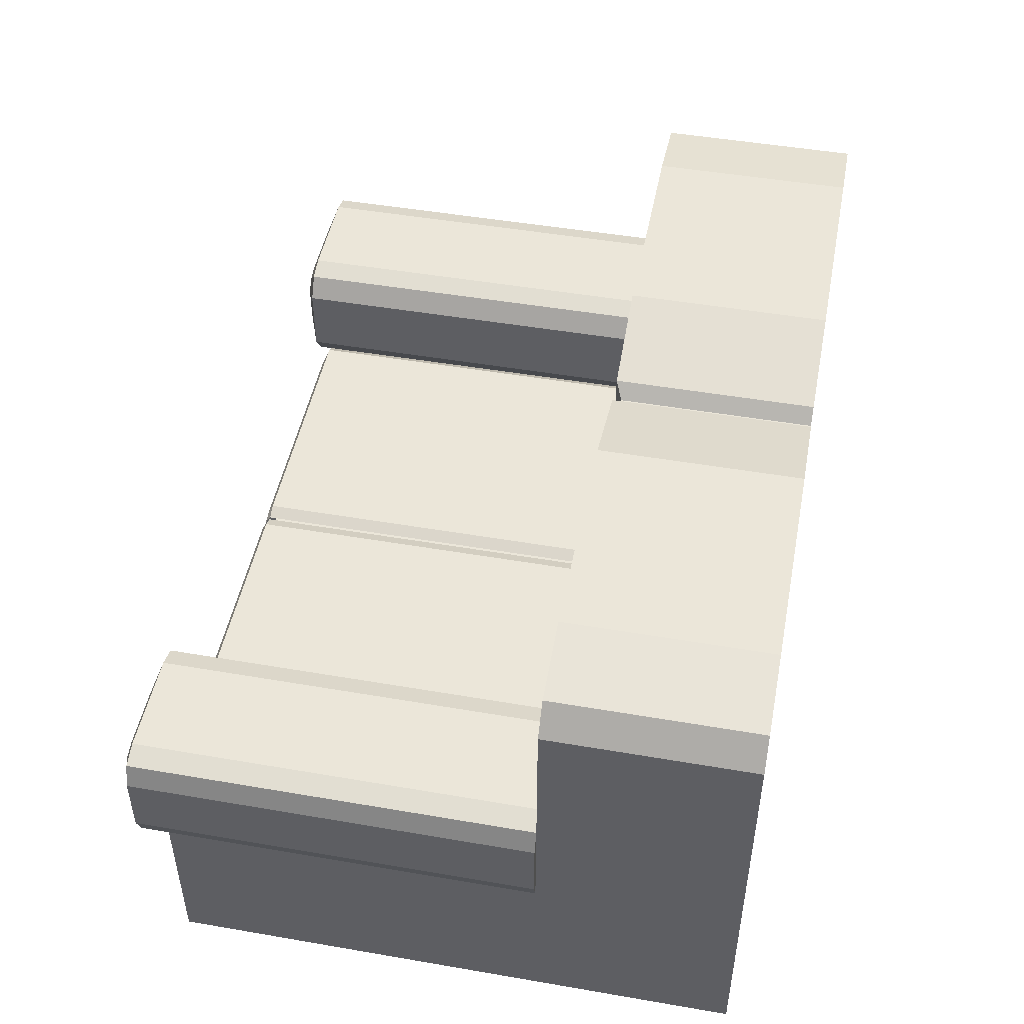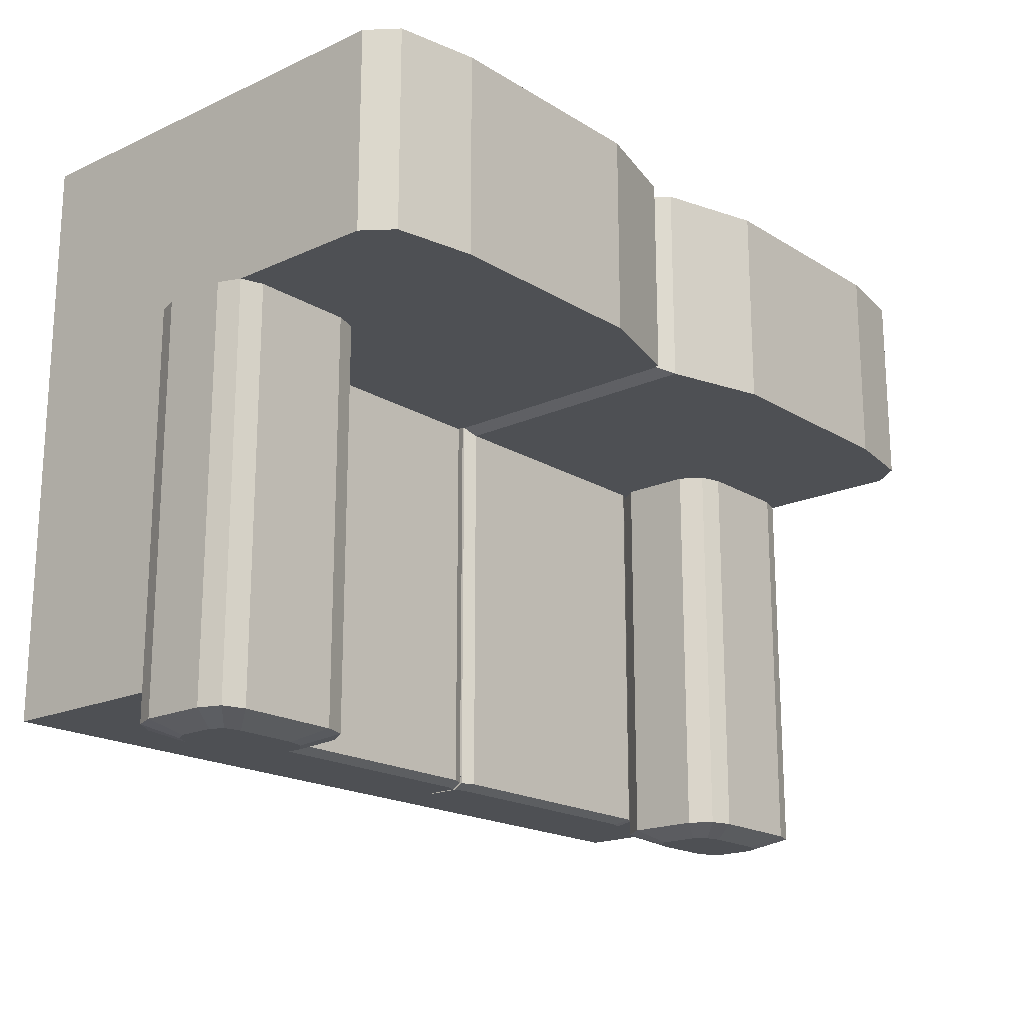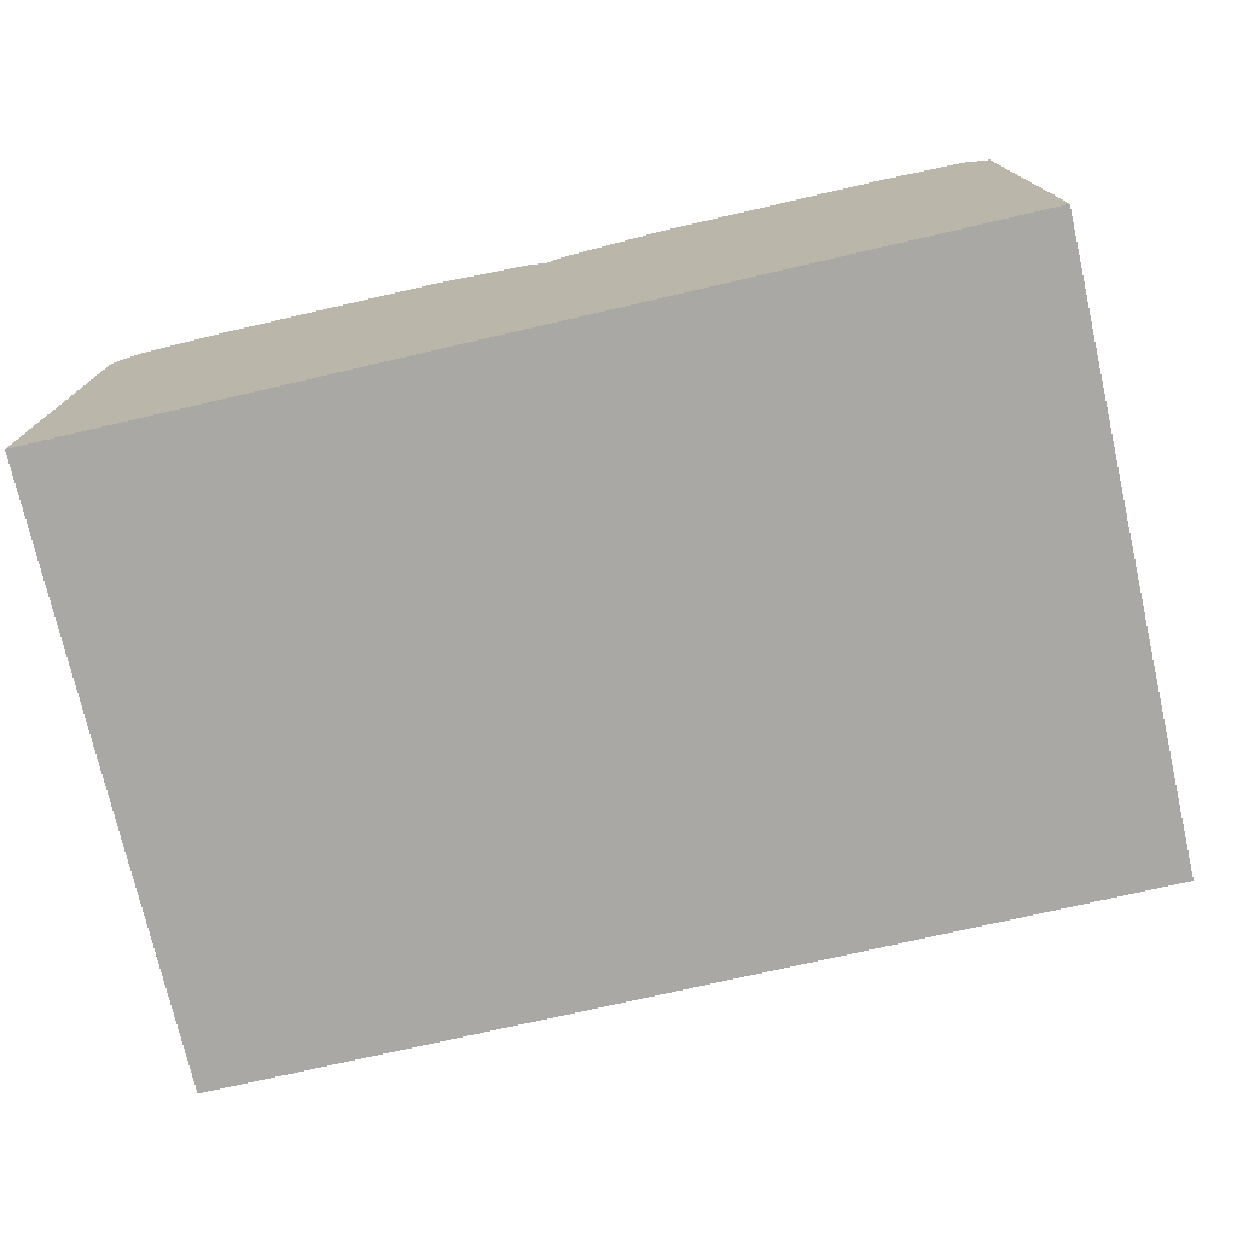
<metadata>
{"format":"obj","ext":"obj","renderer":"f3d","projection":"perspective","resolution":1024,"background":"white","views":[{"elev":48.2,"azim":-79.1,"up":"+Y"},{"elev":-18.8,"azim":130.9,"up":"+Z"},{"elev":-75.1,"azim":13.0,"up":"+Y"}]}
</metadata>
<code>
o cuboid
v -0.9375 0.375 0.8125
v -0.9375 0.375 -0.4375
v -0.9375 0 0.8125
v -0.9375 0 -0.4375
v -0.9375 0.375 0.375
v -0.9375 0 0.375
v -0.625 0.375 0.8125
v -0.625 0.3594 0.375
v -0.625 0.3594 -0.4375
v -0.625 0 -0.4375
v -0.625 0 0.375
v -0.625 0 0.8125
v -0.9375 0.6094 0.375
v -0.625 0.625 0.8125
v -0.625 0.6094 0.375
v -0.9375 0.625 0.8125
v -0.9375 0.6094 -0.4375
v -0.625 0.6094 -0.4375
v -0.9375 0.9375 0.375
v -0.625 1.031 0.8125
v -0.625 1.031 0.375
v -0.9375 0.9375 0.8125
v -0.625 0 -0.3438
v -0.9375 0 -0.3438
v -0.9375 0.375 -0.3438
v -0.9375 0.6094 -0.3438
v -0.625 0.6094 -0.3438
v -0.625 0.3594 -0.3438
v -0.003125 0.625 0.3906
v -0.003125 0.3625 0.3906
v -0.003125 0.3625 -0.3438
v -0.003125 0.3625 -0.4375
v -0.003125 0 -0.4375
v -0.01562 0 -0.3438
v -0.01562 0 0.375
v -0.01562 0 0.8125
v -0.01562 0.375 0.8125
v -0.01562 0.625 0.8125
v -0.7188 0.625 -0.4375
v -0.7188 0.625 -0.3438
v -0.7188 0.625 0.375
v -0.7188 1.031 0.375
v -0.7188 1.031 0.8125
v -0.7188 0.625 0.8125
v -0.7188 0.375 0.8125
v -0.7188 0 0.8125
v -0.7188 0 0.375
v -0.7188 0 -0.3438
v -0.7188 0 -0.4375
v -0.7188 0.3438 -0.4375
v -0.8906 1 0.375
v -0.8906 1 0.8125
v -0.8906 0.625 0.8125
v -0.8906 0.375 0.8125
v -0.8906 0 0.8125
v -0.8906 0 0.375
v -0.8906 0 -0.3438
v -0.8906 0 -0.4375
v -0.8906 0.3438 -0.4375
v -0.8906 0.625 -0.4375
v -0.8906 0.625 -0.3438
v -0.8906 0.625 0.375
v -0.003125 0.9375 0.3906
v -0.003125 0.9375 0.8125
v -0.6719 0.625 -0.4375
v -0.6719 0.625 -0.3438
v -0.6719 0.625 0.375
v -0.6719 1.031 0.375
v -0.6719 1.031 0.8125
v -0.6719 0.625 0.8125
v -0.6719 0.375 0.8125
v -0.6719 0 0.8125
v -0.6719 0 0.375
v -0.6719 0 -0.3438
v -0.6719 0 -0.4375
v -0.6719 0.3438 -0.4375
v -0.6016 0.375 -0.4375
v -0.6016 0.375 -0.3438
v -0.6016 0.375 0.375
v -0.6016 0.625 0.375
v -0.6016 1.031 0.375
v -0.6016 1.031 0.8125
v -0.6016 0.625 0.8125
v -0.6016 0.375 0.8125
v -0.6016 0 0.8125
v -0.6016 0 0.375
v -0.6016 0 -0.3438
v -0.6016 0 -0.4375
v -0.2461 0.625 0.8125
v -0.2461 0.375 0.8125
v -0.2461 0 0.8125
v -0.2461 0 0.375
v -0.2461 0 -0.3438
v -0.2461 0 -0.4375
v -0.2461 0.375 -0.4375
v -0.2461 0.375 -0.3438
v -0.2461 0.375 0.375
v -0.2461 0.625 0.375
v -0.9375 0.375 -0.5
v -0.8906 0.3438 -0.5
v -0.8906 0.625 -0.5
v -0.9375 0.6094 -0.5
v -0.7188 0.625 -0.5
v -0.7188 0.3438 -0.5
v -0.6719 0.3438 -0.5
v -0.6719 0.625 -0.5
v -0.625 0.3594 -0.5
v -0.625 0.6094 -0.5
v -0.003125 0.25 -0.4375
v -0.2461 0.25 -0.4375
v -0.6016 0.25 -0.4375
v -0.625 0.2422 -0.4375
v -0.6719 0.2344 -0.4375
v -0.7188 0.2344 -0.4375
v -0.8906 0.2344 -0.4375
v -0.9375 0.25 -0.4375
v -0.9375 0.25 -0.3438
v -0.9375 0.25 0.375
v -0.9375 0.25 0.8125
v -0.8906 0.25 0.8125
v -0.7188 0.25 0.8125
v -0.6719 0.25 0.8125
v -0.625 0.25 0.8125
v -0.6016 0.25 0.8125
v -0.2461 0.25 0.8125
v -0.01562 0.25 0.8125
v -0.03086 0.375 -0.4375
v -0.03086 0.375 -0.3438
v -0.03086 0.375 0.375
v -0.03086 0.625 0.375
v -0.03086 0.9688 0.375
v -0.03086 0.9688 0.8125
v -0.03711 0.625 0.8125
v -0.03711 0.375 0.8125
v -0.03711 0.25 0.8125
v -0.03711 0 0.8125
v -0.03711 0 0.375
v -0.03711 0 -0.3438
v -0.03086 0 -0.4375
v -0.03086 0.25 -0.4375
v -0.9562 0.4219 0.375
v -0.9562 0.4219 -0.3438
v -0.9562 0.5625 -0.3438
v -0.9562 0.5625 0.375
v -0.9562 0.5625 -0.4375
v -0.9562 0.4219 -0.4375
v -0.9562 0.4219 -0.5
v -0.9562 0.5625 -0.5
v -0.5938 0.5625 0.375
v -0.5938 0.5625 -0.3438
v -0.5938 0.4062 -0.3438
v -0.5938 0.4062 0.375
v -0.5938 0.4062 -0.4375
v -0.5938 0.5625 -0.4375
v -0.5938 0.5625 -0.5
v -0.5938 0.4062 -0.5
v -0.2461 1.031 0.375
v -0.2461 1.031 0.8125
v -0.6562 0.5278 -0.525
v -0.6562 0.441 -0.525
v -0.6795 0.5538 -0.525
v -0.6795 0.4149 -0.525
v -0.7143 0.4062 -0.525
v -0.7143 0.5625 -0.525
v -0.7171 0.5625 -0.525
v -0.7171 0.4062 -0.525
v -0.845 0.4062 -0.525
v -0.845 0.5625 -0.525
v -0.8798 0.4236 -0.525
v -0.8798 0.5538 -0.525
v -0.8937 0.4497 -0.525
v -0.8937 0.5278 -0.525
v 0.9375 0.375 0.8125
v 0.9375 0.375 -0.4375
v 0.9375 0 0.8125
v 0.9375 0 -0.4375
v 0.9375 0.375 0.375
v 0.9375 0 0.375
v 0.625 0.375 0.8125
v 0.625 0.3594 0.375
v 0.625 0.3594 -0.4375
v 0.625 0 -0.4375
v 0.625 0 0.375
v 0.625 0 0.8125
v 0.9375 0.6094 0.375
v 0.625 0.625 0.8125
v 0.625 0.6094 0.375
v 0.9375 0.625 0.8125
v 0.9375 0.6094 -0.4375
v 0.625 0.6094 -0.4375
v 0.9375 0.9375 0.375
v 0.625 1.031 0.8125
v 0.625 1.031 0.375
v 0.9375 0.9375 0.8125
v 0.625 0 -0.3438
v 0.9375 0 -0.3438
v 0.9375 0.375 -0.3438
v 0.9375 0.6094 -0.3438
v 0.625 0.6094 -0.3438
v 0.625 0.3594 -0.3438
v 0.003125 0.625 0.3906
v 0.003125 0.3625 0.3906
v 0.003125 0.3625 -0.3438
v 0.003125 0.3625 -0.4375
v 0.003125 0 -0.4375
v 0.01562 0 -0.3438
v 0.01562 0 0.375
v 0.01562 0 0.8125
v 0.01562 0.375 0.8125
v 0.01562 0.625 0.8125
v 0.7188 0.625 -0.4375
v 0.7188 0.625 -0.3438
v 0.7188 0.625 0.375
v 0.7188 1.031 0.375
v 0.7188 1.031 0.8125
v 0.7188 0.625 0.8125
v 0.7188 0.375 0.8125
v 0.7188 0 0.8125
v 0.7188 0 0.375
v 0.7188 0 -0.3438
v 0.7188 0 -0.4375
v 0.7188 0.3438 -0.4375
v 0.8906 1 0.375
v 0.8906 1 0.8125
v 0.8906 0.625 0.8125
v 0.8906 0.375 0.8125
v 0.8906 0 0.8125
v 0.8906 0 0.375
v 0.8906 0 -0.3438
v 0.8906 0 -0.4375
v 0.8906 0.3438 -0.4375
v 0.8906 0.625 -0.4375
v 0.8906 0.625 -0.3438
v 0.8906 0.625 0.375
v 0.003125 0.9375 0.3906
v 0.003125 0.9375 0.8125
v 0.6719 0.625 -0.4375
v 0.6719 0.625 -0.3438
v 0.6719 0.625 0.375
v 0.6719 1.031 0.375
v 0.6719 1.031 0.8125
v 0.6719 0.625 0.8125
v 0.6719 0.375 0.8125
v 0.6719 0 0.8125
v 0.6719 0 0.375
v 0.6719 0 -0.3438
v 0.6719 0 -0.4375
v 0.6719 0.3438 -0.4375
v 0.6016 0.375 -0.4375
v 0.6016 0.375 -0.3438
v 0.6016 0.375 0.375
v 0.6016 0.625 0.375
v 0.6016 1.031 0.375
v 0.6016 1.031 0.8125
v 0.6016 0.625 0.8125
v 0.6016 0.375 0.8125
v 0.6016 0 0.8125
v 0.6016 0 0.375
v 0.6016 0 -0.3438
v 0.6016 0 -0.4375
v 0.2461 0.625 0.8125
v 0.2461 0.375 0.8125
v 0.2461 0 0.8125
v 0.2461 0 0.375
v 0.2461 0 -0.3438
v 0.2461 0 -0.4375
v 0.2461 0.375 -0.4375
v 0.2461 0.375 -0.3438
v 0.2461 0.375 0.375
v 0.2461 0.625 0.375
v 0.9375 0.375 -0.5
v 0.8906 0.3438 -0.5
v 0.8906 0.625 -0.5
v 0.9375 0.6094 -0.5
v 0.7188 0.625 -0.5
v 0.7188 0.3438 -0.5
v 0.6719 0.3438 -0.5
v 0.6719 0.625 -0.5
v 0.625 0.3594 -0.5
v 0.625 0.6094 -0.5
v 0.003125 0.25 -0.4375
v 0.2461 0.25 -0.4375
v 0.6016 0.25 -0.4375
v 0.625 0.2422 -0.4375
v 0.6719 0.2344 -0.4375
v 0.7188 0.2344 -0.4375
v 0.8906 0.2344 -0.4375
v 0.9375 0.25 -0.4375
v 0.9375 0.25 -0.3438
v 0.9375 0.25 0.375
v 0.9375 0.25 0.8125
v 0.8906 0.25 0.8125
v 0.7188 0.25 0.8125
v 0.6719 0.25 0.8125
v 0.625 0.25 0.8125
v 0.6016 0.25 0.8125
v 0.2461 0.25 0.8125
v 0.01562 0.25 0.8125
v 0.03086 0.375 -0.4375
v 0.03086 0.375 -0.3438
v 0.03086 0.375 0.375
v 0.03086 0.625 0.375
v 0.03086 0.9688 0.375
v 0.03086 0.9688 0.8125
v 0.03711 0.625 0.8125
v 0.03711 0.375 0.8125
v 0.03711 0.25 0.8125
v 0.03711 0 0.8125
v 0.03711 0 0.375
v 0.03711 0 -0.3438
v 0.03086 0 -0.4375
v 0.03086 0.25 -0.4375
v 0.9562 0.4219 0.375
v 0.9562 0.4219 -0.3438
v 0.9562 0.5625 -0.3438
v 0.9562 0.5625 0.375
v 0.9562 0.5625 -0.4375
v 0.9562 0.4219 -0.4375
v 0.9562 0.4219 -0.5
v 0.9562 0.5625 -0.5
v 0.5938 0.5625 0.375
v 0.5938 0.5625 -0.3438
v 0.5938 0.4062 -0.3438
v 0.5938 0.4062 0.375
v 0.5938 0.4062 -0.4375
v 0.5938 0.5625 -0.4375
v 0.5938 0.5625 -0.5
v 0.5938 0.4062 -0.5
v 0.2461 1.031 0.375
v 0.2461 1.031 0.8125
v 0.6562 0.5278 -0.525
v 0.6562 0.441 -0.525
v 0.6795 0.5538 -0.525
v 0.6795 0.4149 -0.525
v 0.7143 0.4062 -0.525
v 0.7143 0.5625 -0.525
v 0.7171 0.5625 -0.525
v 0.7171 0.4062 -0.525
v 0.845 0.4062 -0.525
v 0.845 0.5625 -0.525
v 0.8798 0.4236 -0.525
v 0.8798 0.5538 -0.525
v 0.8937 0.4497 -0.525
v 0.8937 0.5278 -0.525
v 0.6016 0.375 -0.4688
v 0.2461 0.25 -0.4688
v 0.6016 0.25 -0.4688
v 0.2461 0.375 -0.4688
v 0.03086 0.25 -0.4688
v 0.03086 0.375 -0.4688
v 0.003125 0.3625 -0.4688
v 0.003125 0.25 -0.4688
v -0.03086 0.25 -0.4688
v -0.003125 0.3625 -0.4688
v -0.03086 0.375 -0.4688
v -0.003125 0.25 -0.4688
v -0.2461 0.25 -0.4688
v -0.2461 0.375 -0.4688
v -0.6016 0.375 -0.4688
v -0.6016 0.25 -0.4688
v -0.625 0.3594 -0.4688
v -0.625 0.2422 -0.4688
v 0.625 0.3594 -0.4688
v 0.625 0.2422 -0.4688
v 0.5775 0.35 -0.4813
v 0.2363 0.2721 -0.4813
v 0.5775 0.2721 -0.4813
v 0.2363 0.35 -0.4813
v 0.02963 0.2721 -0.4813
v 0.02963 0.35 -0.4813
v 0.003 0.3422 -0.4813
v 0.003 0.2721 -0.4813
v -0.02963 0.2721 -0.4813
v -0.003 0.3422 -0.4813
v -0.02963 0.35 -0.4813
v -0.003 0.2721 -0.4813
v -0.2363 0.2721 -0.4813
v -0.2363 0.35 -0.4813
v -0.5775 0.35 -0.4813
v -0.5775 0.2721 -0.4813
v -0.6 0.3403 -0.4813
v -0.6 0.2672 -0.4813
v 0.6 0.3403 -0.4813
v 0.6 0.2672 -0.4813
v 0.003125 0.3625 -0.4531
v -0.003125 0.25 -0.4531
v 0.003125 0.25 -0.4531
v -0.003125 0.3625 -0.4531
f 63 235 201 29
f 29 201 202 30
f 30 202 203 31
f 31 203 204 32
f 385 387 386 388
f 33 205 206 34
f 34 206 207 35
f 35 207 208 36
f 37 126 298 209
f 37 209 210 38
f 38 210 236 64
f 64 236 235 63
f 33 109 281 205
f 208 298 126 36
f 118 119 1 5
f 43 69 68 42
f 47 73 72 46
f 121 122 71 45
f 113 114 50 76
f 116 117 25 2
f 49 75 74 48
f 40 66 65 39
f 127 128 31 32
f 373 375 374 376
f 138 139 33 34
f 136 137 35 36
f 134 135 126 37
f 45 71 70 44
f 1 16 13 5
f 150 151 153 154
f 142 143 145 146
f 129 130 29 30
f 133 134 37 38
f 42 68 67 41
f 44 70 69 43
f 16 22 19 13
f 137 138 34 35
f 48 74 73 47
f 117 118 5 25
f 143 142 141 144
f 41 67 66 40
f 151 150 149 152
f 128 129 30 31
f 60 61 40 39
f 61 62 41 40
f 62 51 42 41
f 51 52 43 42
f 52 53 44 43
f 53 54 45 44
f 120 121 45 54
f 55 56 47 46
f 56 57 48 47
f 57 58 49 48
f 114 115 59 50
f 52 51 19 22
f 53 52 22 16
f 54 53 16 1
f 119 120 54 1
f 56 55 3 6
f 57 56 6 24
f 58 57 24 4
f 115 116 2 59
f 168 167 169 170
f 61 60 17 26
f 62 61 26 13
f 51 62 13 19
f 131 132 64 63
f 130 131 63 29
f 132 133 38 64
f 18 65 66 27
f 27 66 67 15
f 15 67 68 21
f 21 68 69 20
f 20 69 70 14
f 14 70 71 7
f 122 123 7 71
f 12 72 73 11
f 11 73 74 23
f 23 74 75 10
f 112 113 76 9
f 162 163 164 161
f 78 77 9 28
f 79 78 28 8
f 80 79 8 15
f 81 80 15 21
f 82 81 21 20
f 83 82 20 14
f 84 83 14 7
f 123 124 84 7
f 86 85 12 11
f 87 86 11 23
f 88 87 23 10
f 380 382 381 379
f 90 89 83 84
f 124 125 90 84
f 92 91 85 86
f 93 92 86 87
f 94 93 87 88
f 377 380 379 378
f 96 95 77 78
f 97 96 78 79
f 98 97 79 80
f 2 99 100 59
f 60 101 102 17
f 145 148 147 146
f 39 103 101 60
f 59 100 104 50
f 65 106 103 39
f 50 104 105 76
f 76 105 107 9
f 153 156 155 154
f 18 108 106 65
f 139 140 109 33
f 111 110 94 88
f 112 111 88 10
f 113 112 10 75
f 114 113 75 49
f 115 114 49 58
f 116 115 58 4
f 117 116 4 24
f 118 117 24 6
f 119 118 6 3
f 120 119 3 55
f 121 120 55 46
f 122 121 46 72
f 123 122 72 12
f 124 123 12 85
f 125 124 85 91
f 135 136 36 126
f 128 127 95 96
f 129 128 96 97
f 130 129 97 98
f 134 133 89 90
f 135 134 90 125
f 136 135 125 91
f 137 136 91 92
f 138 137 92 93
f 139 138 93 94
f 140 139 94 110
f 375 373 377 378
f 5 141 142 25
f 26 143 144 13
f 13 144 141 5
f 17 145 143 26
f 25 142 146 2
f 169 171 172 170
f 102 148 145 17
f 2 146 147 99
f 15 149 150 27
f 28 151 152 8
f 8 152 149 15
f 9 153 151 28
f 27 150 154 18
f 161 159 160 162
f 107 156 153 9
f 18 154 155 108
f 158 157 81 82
f 89 158 82 83
f 157 98 80 81
f 131 130 98 157
f 132 131 157 158
f 133 132 158 89
f 165 164 163 166
f 167 168 165 166
f 159 161 108 155
f 160 159 155 156
f 162 160 156 107
f 163 162 107 105
f 161 164 106 108
f 164 165 103 106
f 166 163 105 104
f 165 168 101 103
f 167 166 104 100
f 169 167 100 99
f 168 170 102 101
f 171 169 99 147
f 172 171 147 148
f 170 172 148 102
f 173 291 290 177
f 240 241 215 214
f 244 245 219 218
f 243 294 293 217
f 222 286 285 248
f 197 289 288 174
f 246 247 221 220
f 237 238 212 211
f 203 300 299 204
f 371 370 369 372
f 205 311 310 206
f 207 309 308 208
f 298 307 306 209
f 242 243 217 216
f 185 188 173 177
f 325 323 322 326
f 317 315 314 318
f 201 302 301 202
f 209 306 305 210
f 239 240 214 213
f 241 242 216 215
f 191 194 188 185
f 206 310 309 207
f 245 246 220 219
f 177 290 289 197
f 313 314 315 316
f 238 239 213 212
f 321 322 323 324
f 202 301 300 203
f 212 233 232 211
f 213 234 233 212
f 214 223 234 213
f 215 224 223 214
f 216 225 224 215
f 217 226 225 216
f 217 293 292 226
f 219 228 227 218
f 220 229 228 219
f 221 230 229 220
f 231 287 286 222
f 191 223 224 194
f 194 224 225 188
f 188 225 226 173
f 226 292 291 173
f 175 227 228 178
f 178 228 229 196
f 196 229 230 176
f 174 288 287 231
f 341 339 340 342
f 189 232 233 198
f 198 233 234 185
f 185 234 223 191
f 236 304 303 235
f 235 303 302 201
f 210 305 304 236
f 238 237 190 199
f 239 238 199 187
f 240 239 187 193
f 241 240 193 192
f 242 241 192 186
f 243 242 186 179
f 179 295 294 243
f 245 244 184 183
f 246 245 183 195
f 247 246 195 182
f 248 285 284 181
f 336 335 334 333
f 181 249 250 200
f 200 250 251 180
f 180 251 252 187
f 187 252 253 193
f 193 253 254 192
f 192 254 255 186
f 186 255 256 179
f 256 296 295 179
f 184 257 258 183
f 183 258 259 195
f 195 259 260 182
f 383 384 367 365
f 255 261 262 256
f 262 297 296 256
f 257 263 264 258
f 258 264 265 259
f 259 265 266 260
f 365 367 366 368
f 249 267 268 250
f 250 268 269 251
f 251 269 270 252
f 272 271 174 231
f 274 273 232 189
f 319 320 317 318
f 273 275 211 232
f 276 272 231 222
f 275 278 237 211
f 277 276 222 248
f 279 277 248 181
f 327 328 325 326
f 278 280 190 237
f 281 312 311 205
f 266 282 283 260
f 260 283 284 182
f 182 284 285 247
f 247 285 286 221
f 221 286 287 230
f 230 287 288 176
f 176 288 289 196
f 196 289 290 178
f 178 290 291 175
f 175 291 292 227
f 227 292 293 218
f 218 293 294 244
f 244 294 295 184
f 184 295 296 257
f 257 296 297 263
f 208 308 307 298
f 267 299 300 268
f 268 300 301 269
f 269 301 302 270
f 261 305 306 262
f 262 306 307 297
f 297 307 308 263
f 263 308 309 264
f 264 309 310 265
f 265 310 311 266
f 266 311 312 282
f 366 369 370 368
f 314 313 177 197
f 316 315 198 185
f 313 316 185 177
f 315 317 189 198
f 318 314 197 174
f 344 343 341 342
f 317 320 274 189
f 319 318 174 271
f 322 321 187 199
f 324 323 200 180
f 321 324 180 187
f 323 325 181 200
f 326 322 199 190
f 332 331 333 334
f 325 328 279 181
f 327 326 190 280
f 253 329 330 254
f 254 330 261 255
f 252 270 329 253
f 270 302 303 329
f 329 303 304 330
f 330 304 305 261
f 335 336 337 338
f 337 340 339 338
f 280 333 331 327
f 327 331 332 328
f 328 332 334 279
f 279 334 335 277
f 278 336 333 280
f 275 337 336 278
f 277 335 338 276
f 273 340 337 275
f 276 338 339 272
f 272 339 341 271
f 274 342 340 273
f 271 341 343 319
f 319 343 344 320
f 320 344 342 274
f 346 347 283 282
f 345 348 267 249
f 349 346 282 312
f 348 350 299 267
f 350 351 204 299
f 352 349 312 281
f 351 352 281 204
f 354 355 127 32
f 356 354 32 109
f 353 356 109 140
f 357 353 140 110
f 355 358 95 127
f 360 357 110 111
f 358 359 77 95
f 362 360 111 112
f 361 362 112 9
f 359 361 9 77
f 364 363 181 284
f 347 364 284 283
f 363 345 249 181
f 366 367 347 346
f 365 368 348 345
f 369 366 346 349
f 368 370 350 348
f 370 371 351 350
f 372 369 349 352
f 371 372 352 351
f 374 375 355 354
f 376 374 354 356
f 373 376 356 353
f 377 373 353 357
f 375 378 358 355
f 380 377 357 360
f 378 379 359 358
f 382 380 360 362
f 381 382 362 361
f 379 381 361 359
f 384 383 363 364
f 367 384 364 347
f 383 365 345 363
f 387 385 204 281
f 386 387 281 109
f 388 386 109 32
f 385 388 32 204

</code>
